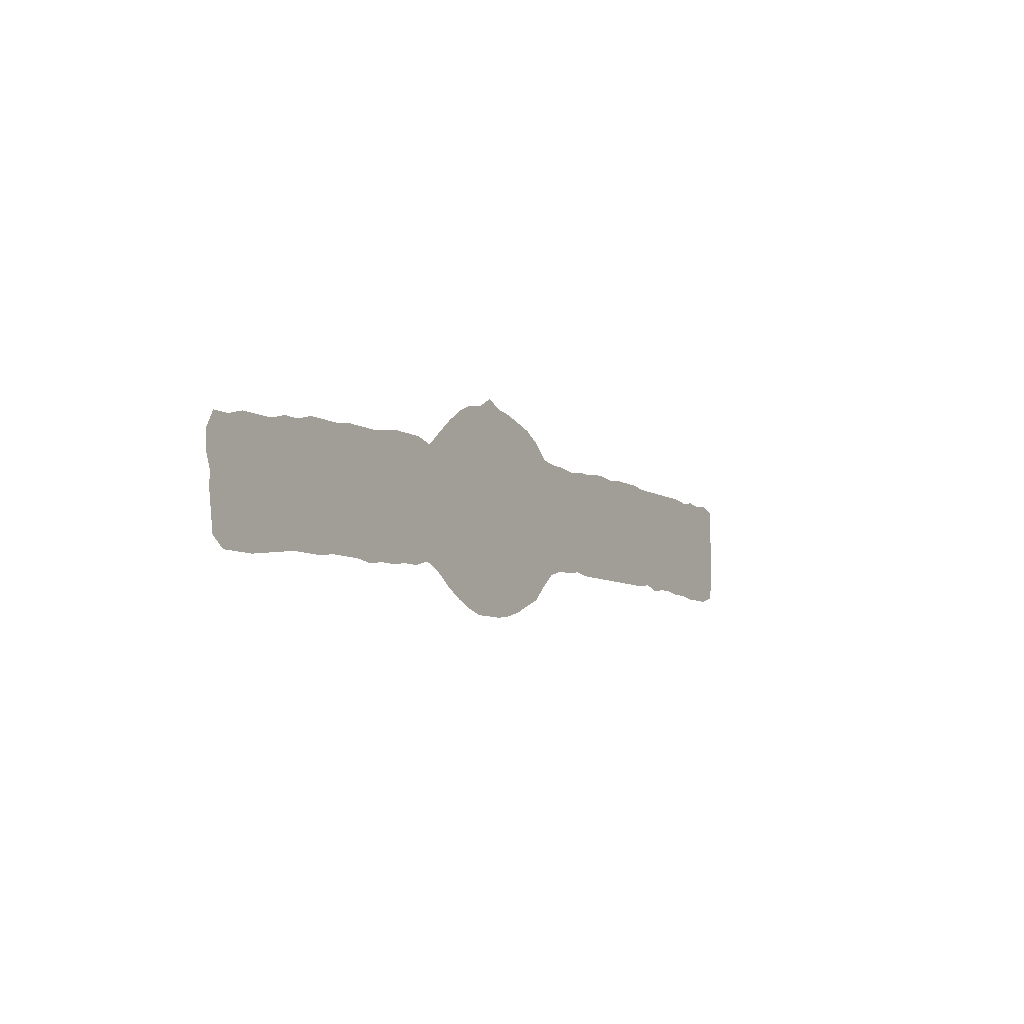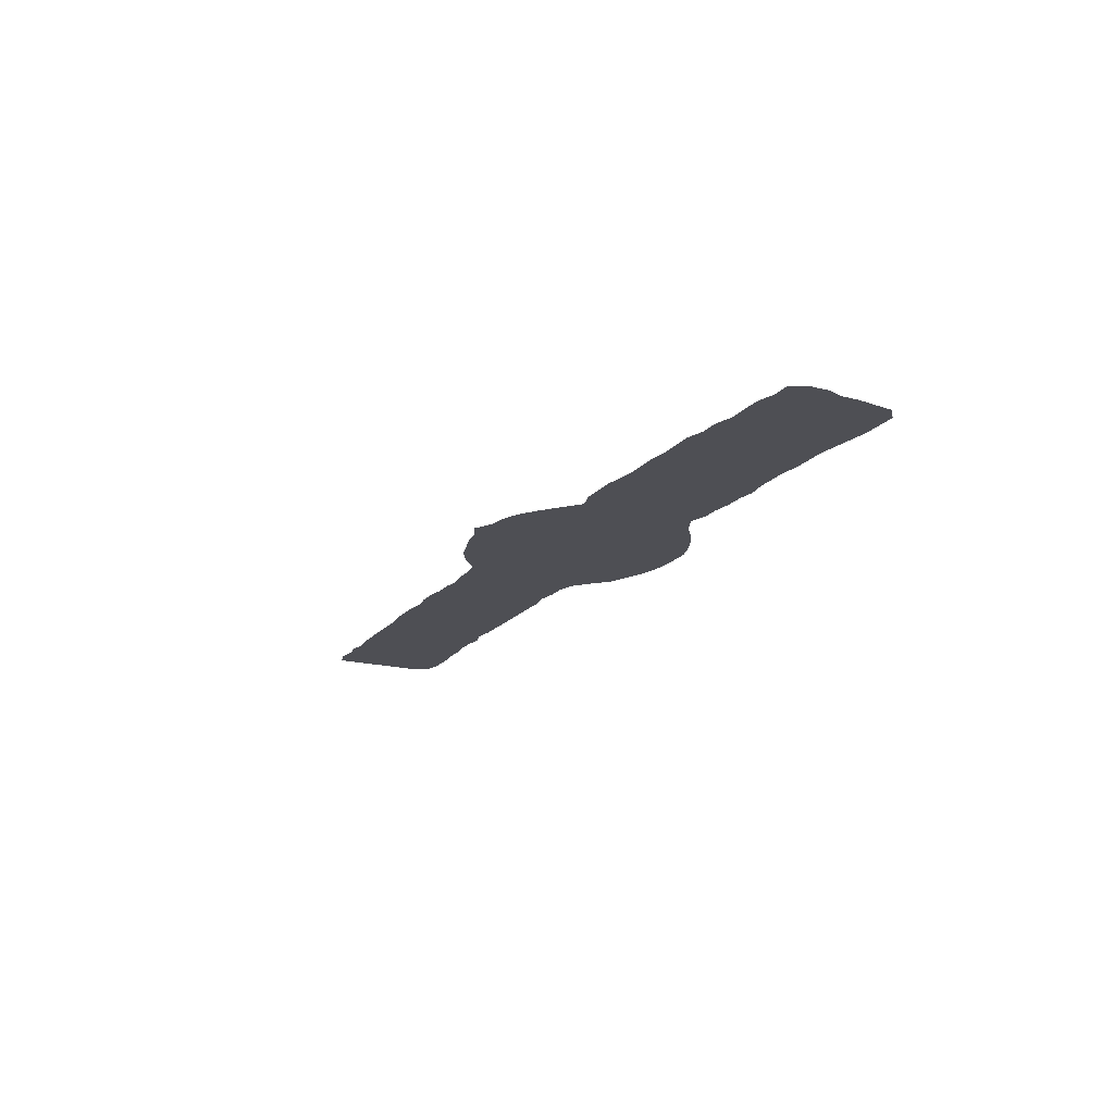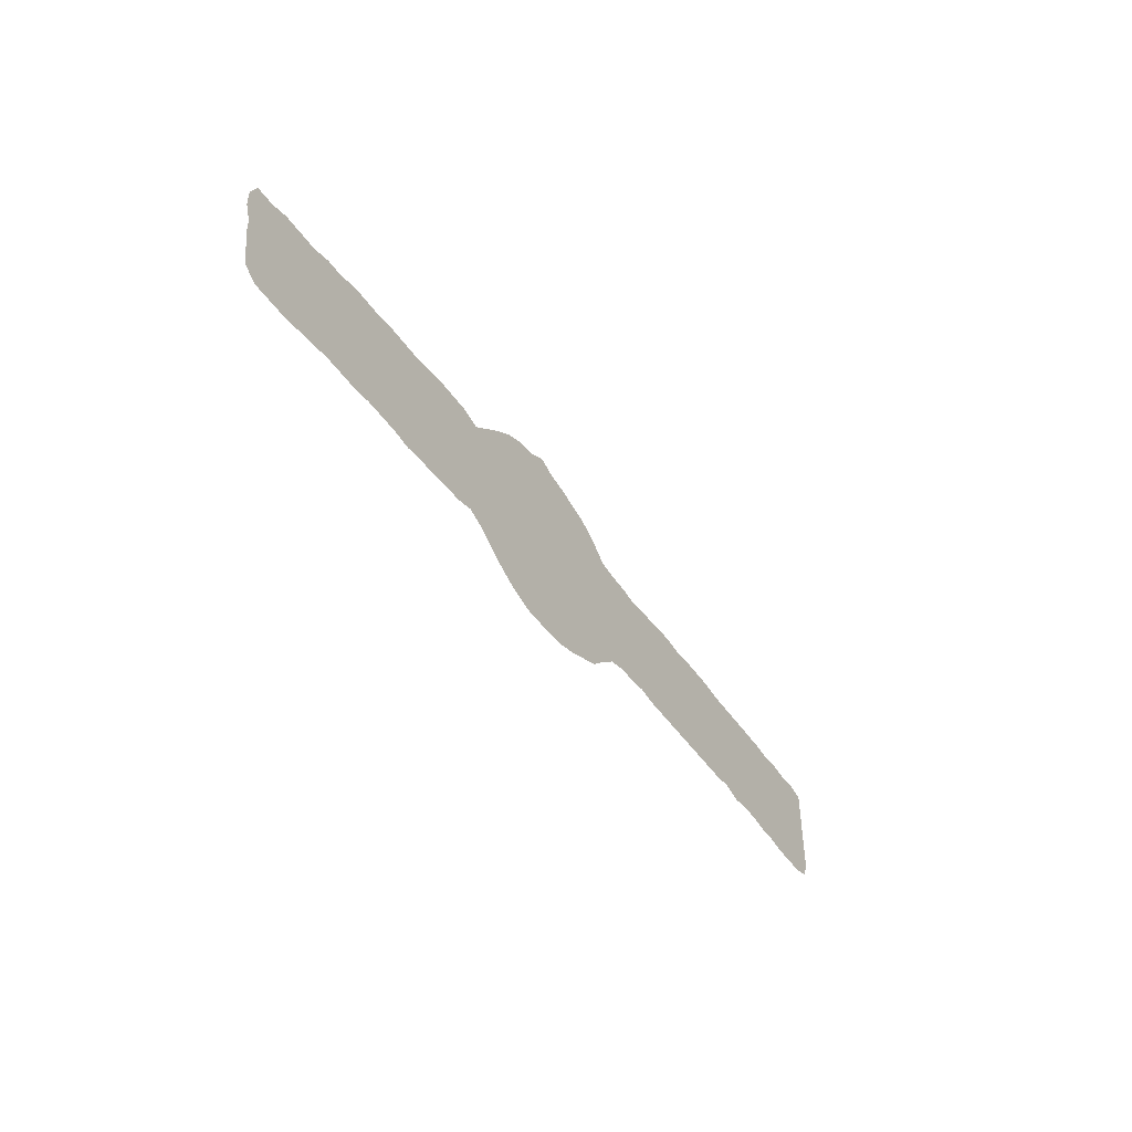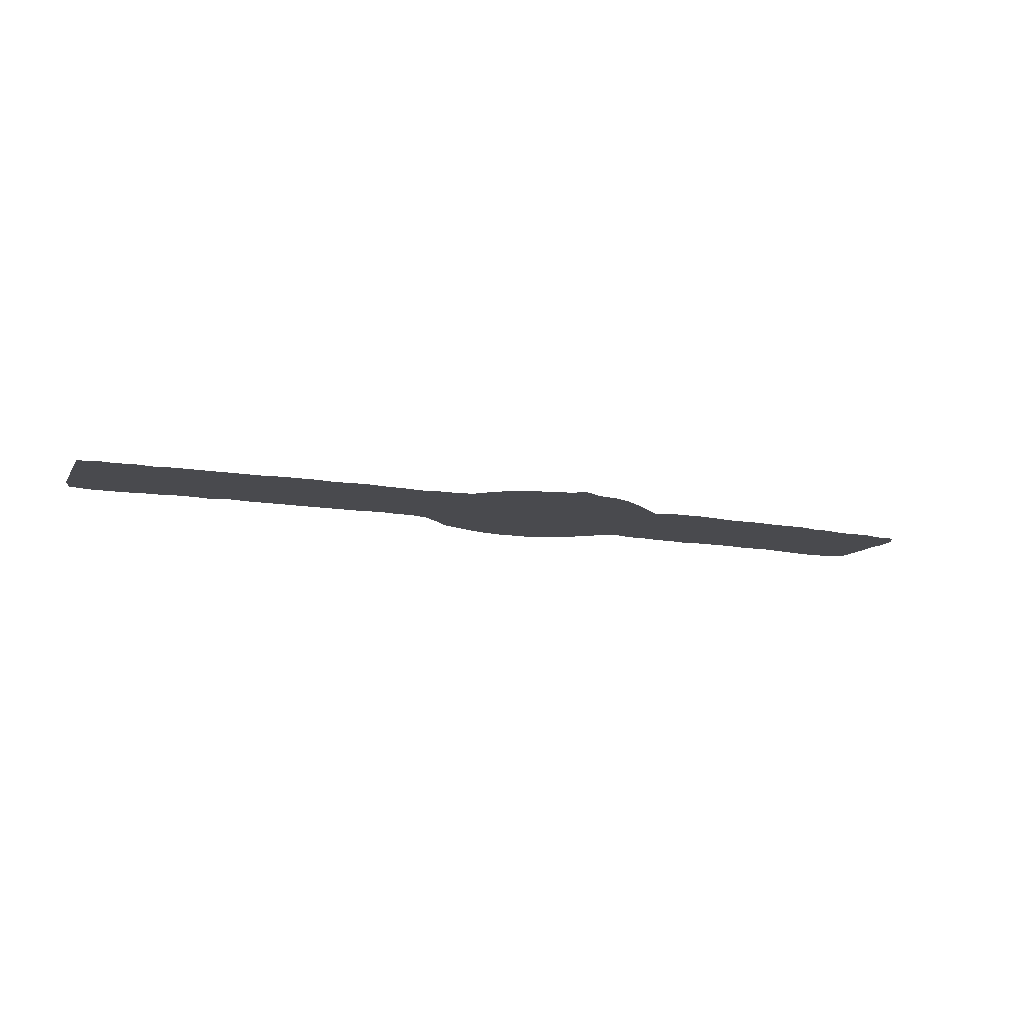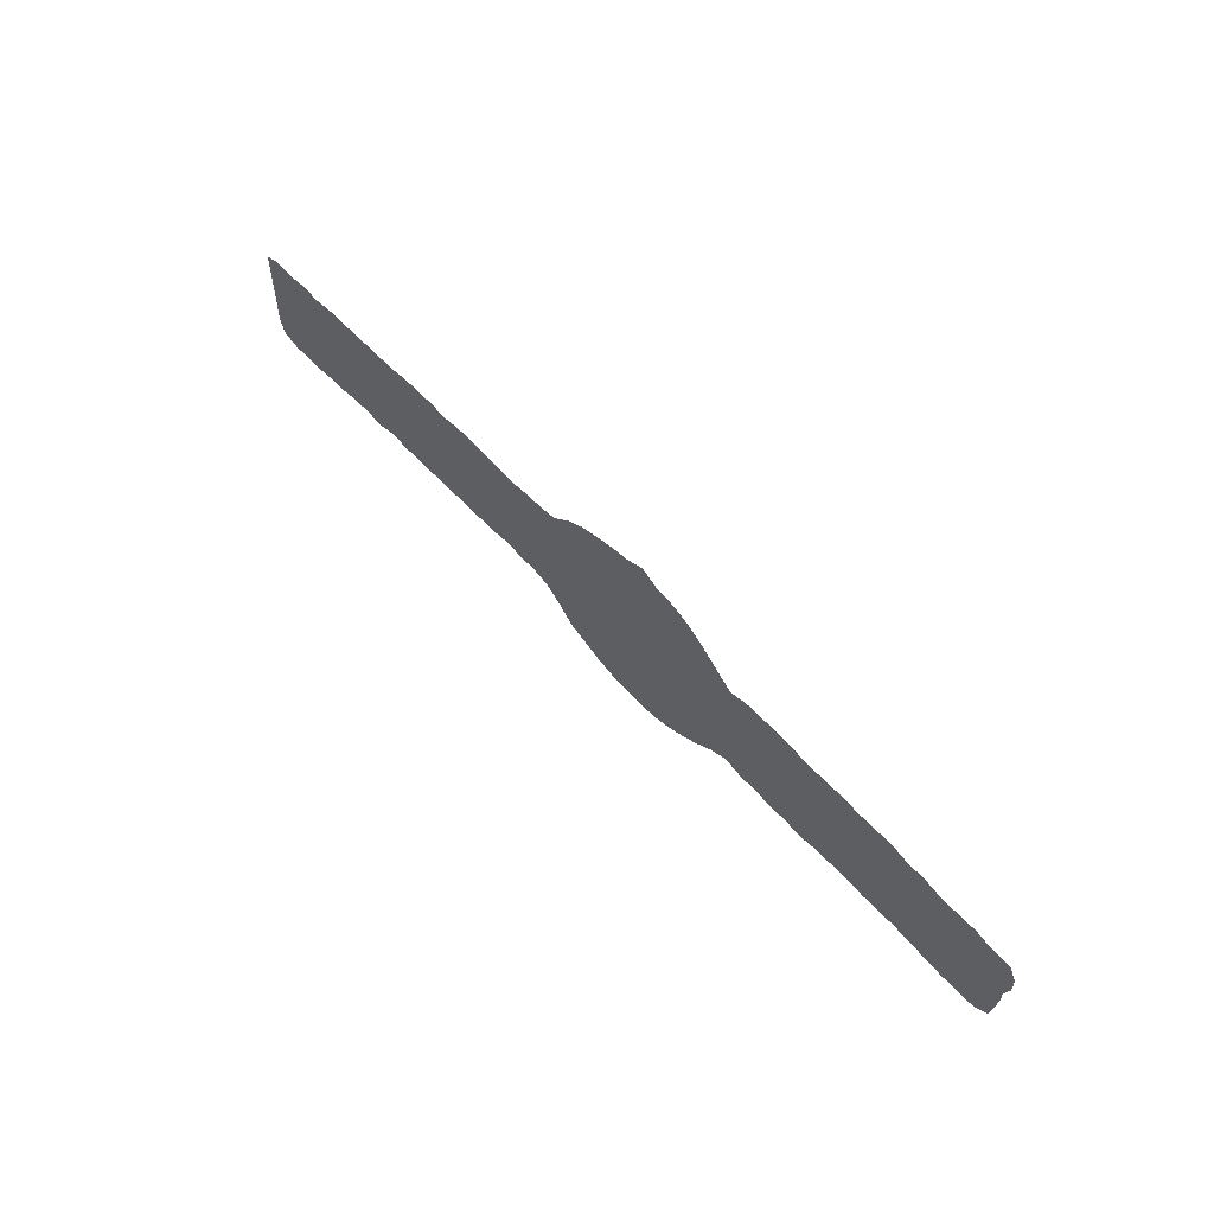
<metadata>
{"format":"obj","ext":"obj","renderer":"f3d","projection":"perspective","resolution":1024,"background":"white","views":[{"elev":-8.0,"azim":-58.4,"up":"+Y"},{"elev":-18.3,"azim":-116.5,"up":"+Z"},{"elev":-46.5,"azim":-57.7,"up":"+Y"},{"elev":-13.4,"azim":159.6,"up":"+Z"},{"elev":57.9,"azim":-132.0,"up":"+Y"}]}
</metadata>
<code>
v 0.005571 0.09471 0
v 0 0.1114 0
v 0 0.1309 0
v 0.008356 0.1476 0
v 0.02786 0.1476 0
v 0.04735 0.1532 0
v 0.06685 0.1532 0
v 0.08635 0.1532 0
v 0.1058 0.1588 0
v 0.1253 0.1588 0
v 0.1449 0.1643 0
v 0.1643 0.1643 0
v 0.1838 0.1643 0
v 0.2033 0.1671 0
v 0.2228 0.1671 0
v 0.2423 0.1671 0
v 0.2618 0.1699 0
v 0.2813 0.1727 0
v 0.3008 0.1727 0
v 0.3203 0.1727 0
v 0.3398 0.1671 0
v 0.3593 0.1838 0
v 0.376 0.1978 0
v 0.3955 0.2117 0
v 0.415 0.2201 0
v 0.4345 0.2228 0
v 0.454 0.234 0
v 0.4735 0.2256 0
v 0.493 0.2228 0
v 0.5125 0.2173 0
v 0.532 0.2117 0
v 0.5515 0.2006 0
v 0.571 0.1838 0
v 0.5905 0.1811 0
v 0.61 0.1811 0
v 0.6295 0.1783 0
v 0.649 0.1811 0
v 0.6685 0.1811 0
v 0.688 0.1838 0
v 0.7075 0.1838 0
v 0.727 0.1811 0
v 0.7465 0.1838 0
v 0.766 0.1838 0
v 0.7855 0.1838 0
v 0.805 0.1811 0
v 0.8245 0.1811 0
v 0.844 0.1811 0
v 0.8635 0.1811 0
v 0.883 0.1811 0
v 0.9025 0.1811 0
v 0.922 0.1783 0
v 0.9415 0.1811 0
v 0.961 0.1783 0
v 0.9805 0.1811 0
v 1 0.1755 0
v 1 0.156 0
v 1 0.1365 0
v 1 0.117 0
v 1 0.09749 0
v 1 0.07799 0
v 0.9944 0.06128 0
v 0.9749 0.05571 0
v 0.9554 0.05571 0
v 0.9359 0.05571 0
v 0.9164 0.0585 0
v 0.8969 0.0585 0
v 0.8774 0.06128 0
v 0.8579 0.06128 0
v 0.8384 0.0585 0
v 0.8189 0.06407 0
v 0.7994 0.06128 0
v 0.7799 0.06128 0
v 0.7604 0.06128 0
v 0.7409 0.06128 0
v 0.7215 0.06128 0
v 0.7019 0.06128 0
v 0.6825 0.06128 0
v 0.663 0.06128 0
v 0.6434 0.06407 0
v 0.624 0.06128 0
v 0.6045 0.06128 0
v 0.585 0.05571 0
v 0.5683 0.04178 0
v 0.5515 0.02507 0
v 0.532 0.01671 0
v 0.5125 0.008356 0
v 0.493 0.002786 0
v 0.4735 0 0
v 0.454 0 0
v 0.4345 0 0
v 0.415 0.005571 0
v 0.3955 0.01393 0
v 0.376 0.02507 0
v 0.3565 0.039 0
v 0.3371 0.04735 0
v 0.3175 0.04178 0
v 0.298 0.04178 0
v 0.2786 0.039 0
v 0.2591 0.039 0
v 0.2396 0.03621 0
v 0.2201 0.039 0
v 0.2006 0.039 0
v 0.1811 0.039 0
v 0.1616 0.03621 0
v 0.1421 0.03621 0
v 0.1226 0.03621 0
v 0.1031 0.03343 0
v 0.08357 0.03064 0
v 0.06407 0.02786 0
v 0.04457 0.02786 0
v 0.02507 0.02786 0
v 0.01114 0.039 0
v 0.008356 0.0585 0
v 0.005571 0.07799 0
f 111 113 112
f 33 82 34
f 60 62 61
f 41 74 42
f 42 74 73
f 54 56 55
f 53 56 54
f 1 109 108
f 110 113 111
f 1 114 109
f 110 114 113
f 109 114 110
f 28 89 88
f 1 5 2
f 1 6 5
f 2 5 3
f 3 5 4
f 33 83 82
f 30 86 85
f 30 32 31
f 32 83 33
f 30 85 32
f 32 85 83
f 34 82 81
f 58 64 63
f 51 64 58
f 21 95 94
f 26 89 28
f 26 28 27
f 34 81 35
f 38 77 39
f 39 76 40
f 39 77 76
f 40 76 41
f 37 79 38
f 83 85 84
f 53 57 56
f 53 58 57
f 58 63 59
f 59 62 60
f 59 63 62
f 52 58 53
f 51 58 52
f 51 65 64
f 49 67 50
f 44 72 45
f 68 70 69
f 10 105 104
f 10 106 105
f 8 108 107
f 8 107 106
f 23 93 92
f 23 92 26
f 17 97 18
f 26 91 89
f 26 92 91
f 89 91 90
f 13 102 14
f 14 101 15
f 14 102 101
f 13 103 102
f 41 75 74
f 41 76 75
f 35 81 36
f 36 79 37
f 38 78 77
f 38 79 78
f 51 66 65
f 50 66 51
f 50 67 66
f 47 70 68
f 43 73 72
f 43 72 44
f 42 73 43
f 45 72 71
f 45 71 70
f 1 108 7
f 7 108 8
f 1 7 6
f 9 106 10
f 8 106 9
f 16 99 17
f 15 101 16
f 20 95 21
f 24 26 25
f 23 26 24
f 17 99 98
f 17 98 97
f 16 100 99
f 16 101 100
f 36 81 80
f 36 80 79
f 45 70 46
f 46 70 47
f 47 68 48
f 48 68 67
f 48 67 49
f 10 104 11
f 21 94 22
f 22 94 93
f 22 93 23
f 18 97 19
f 19 95 20
f 12 103 13
f 12 104 103
f 11 104 12
f 19 96 95
f 19 97 96
f 28 87 29
f 28 88 87
f 29 87 30
f 30 87 86

</code>
